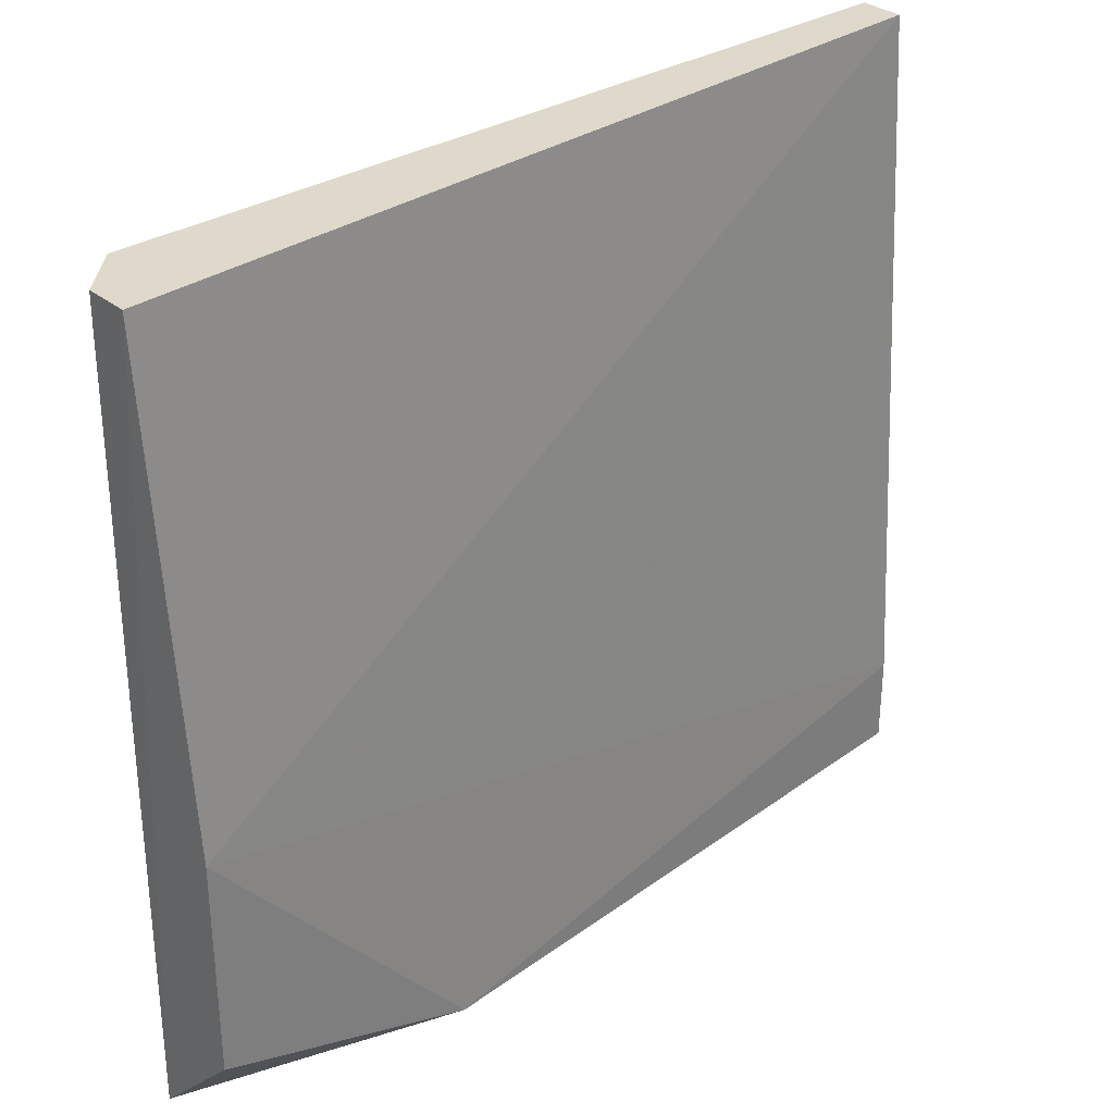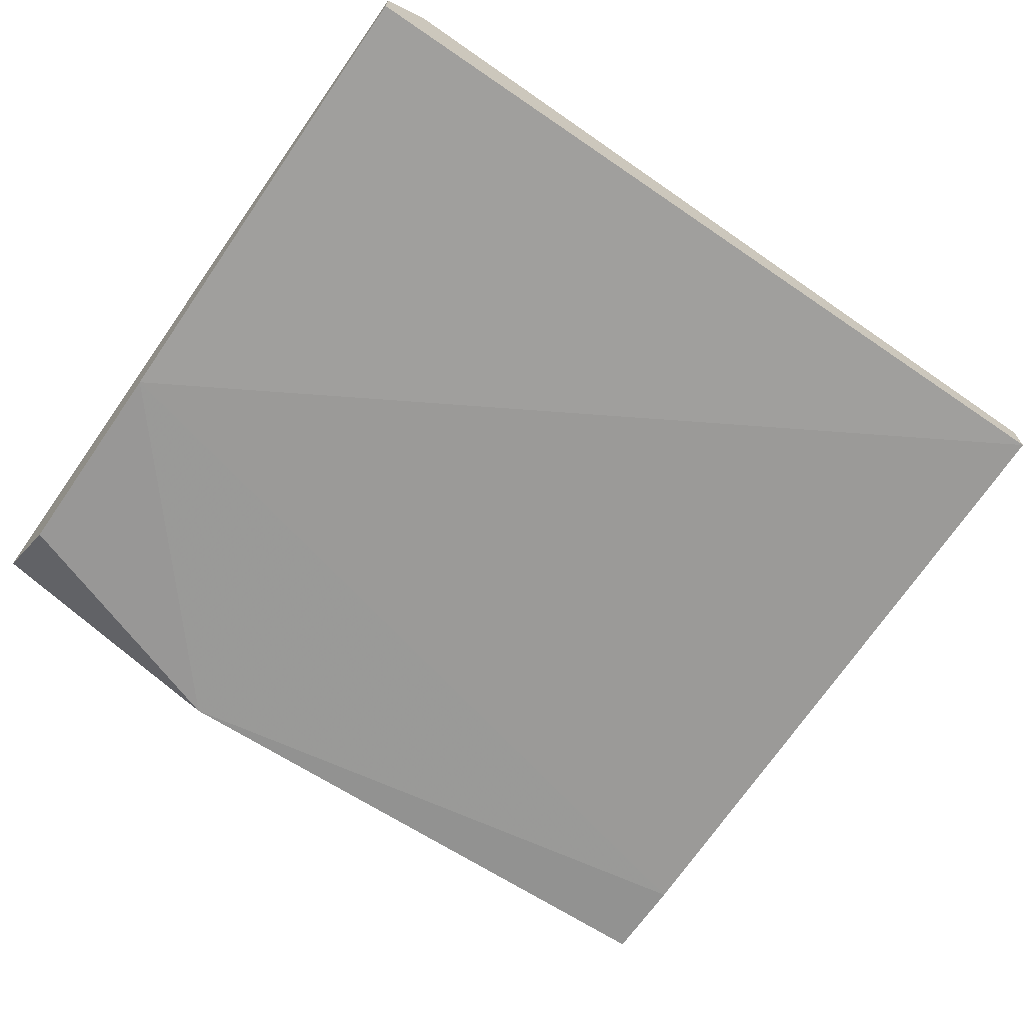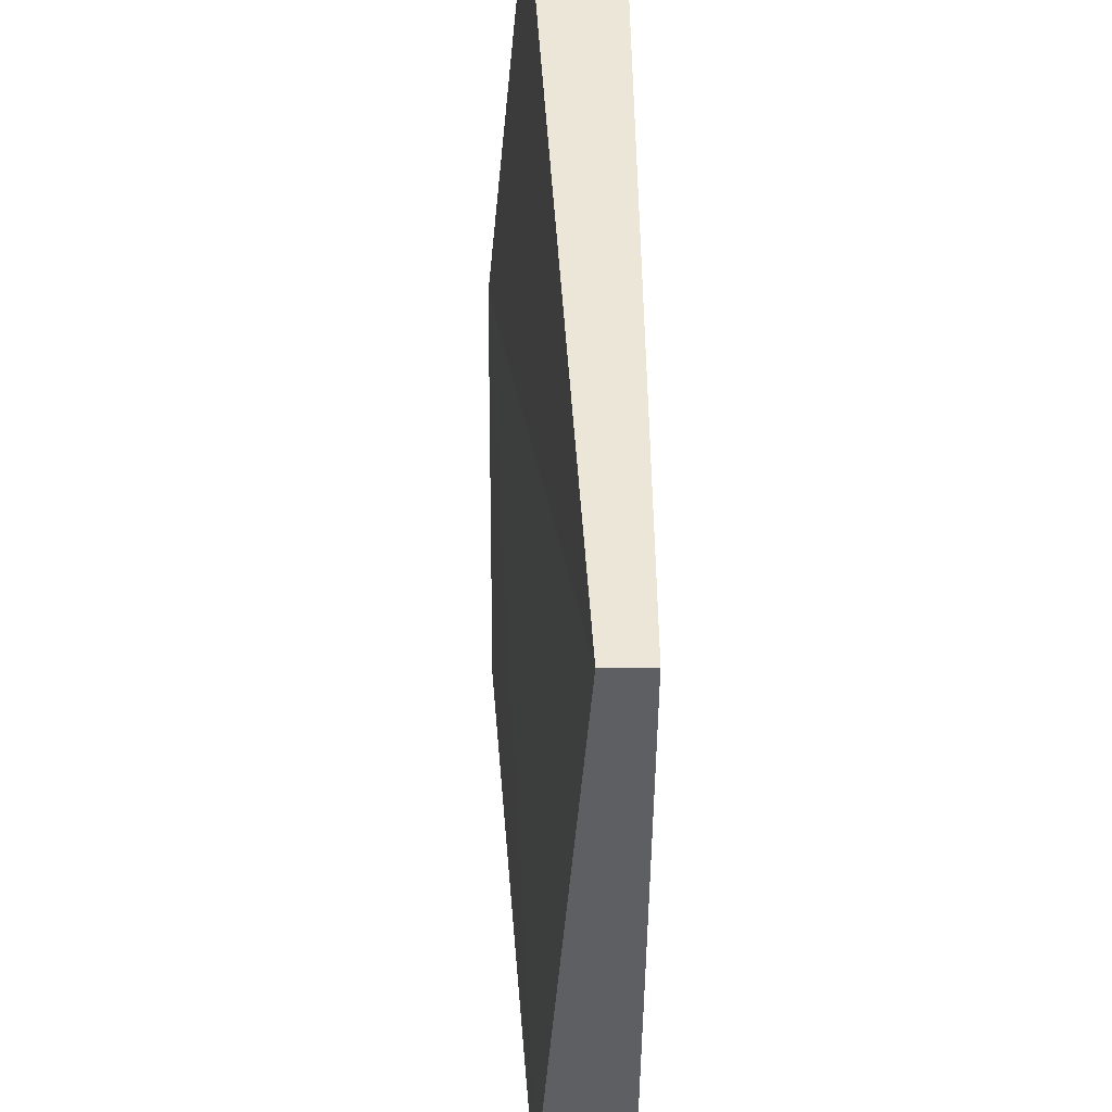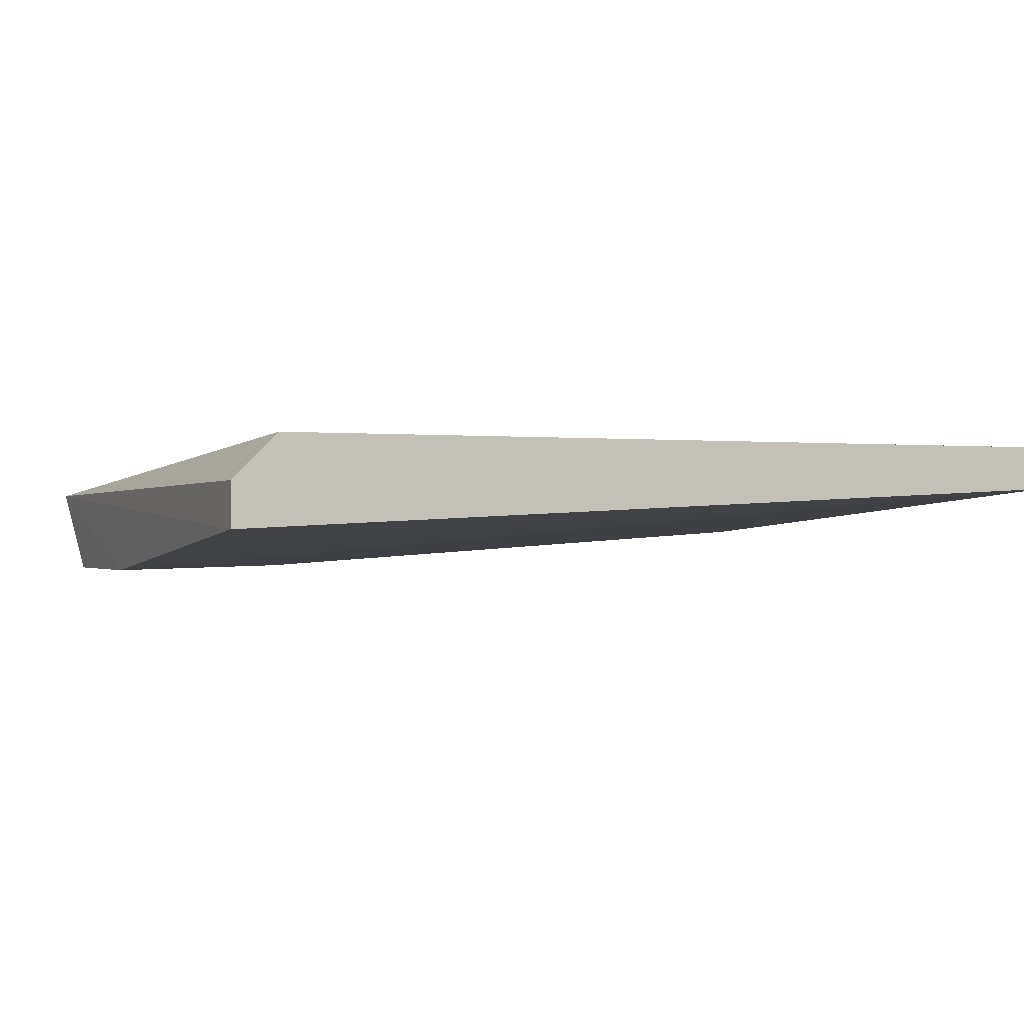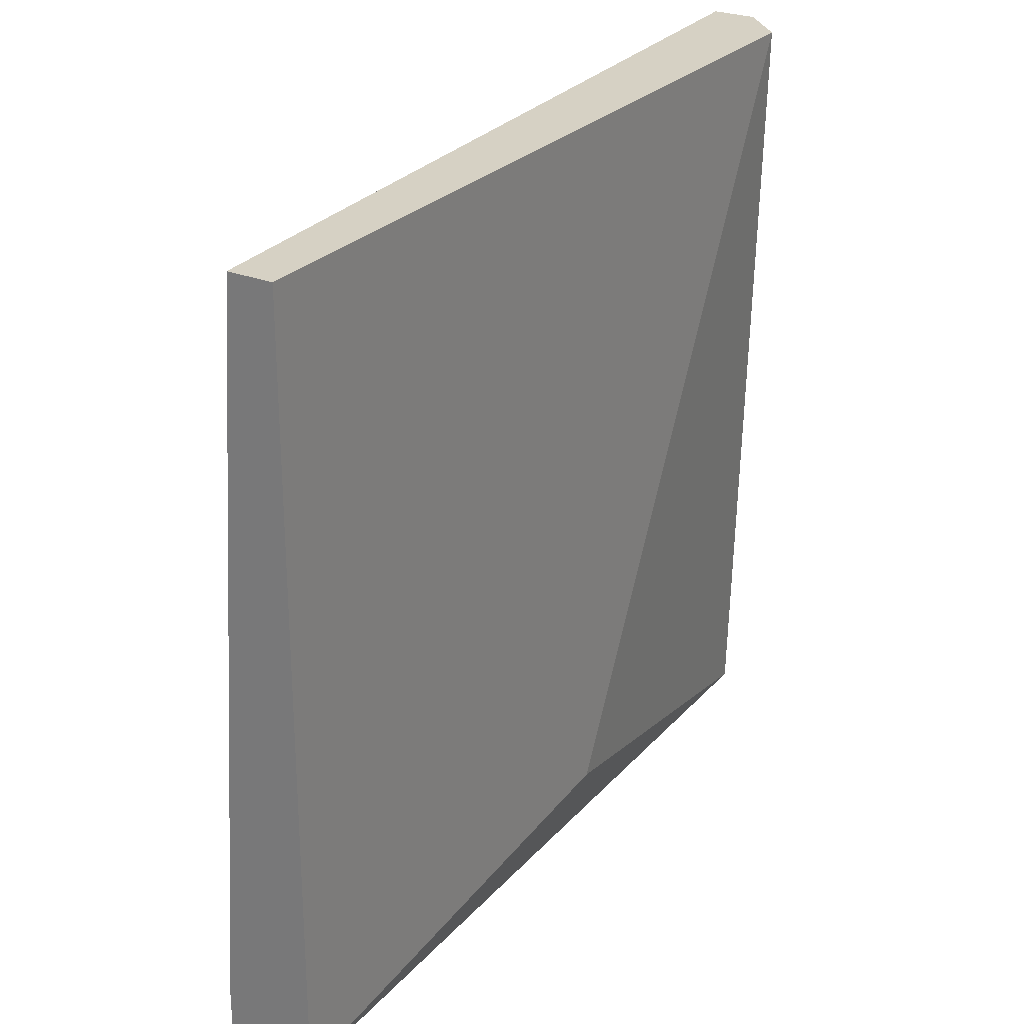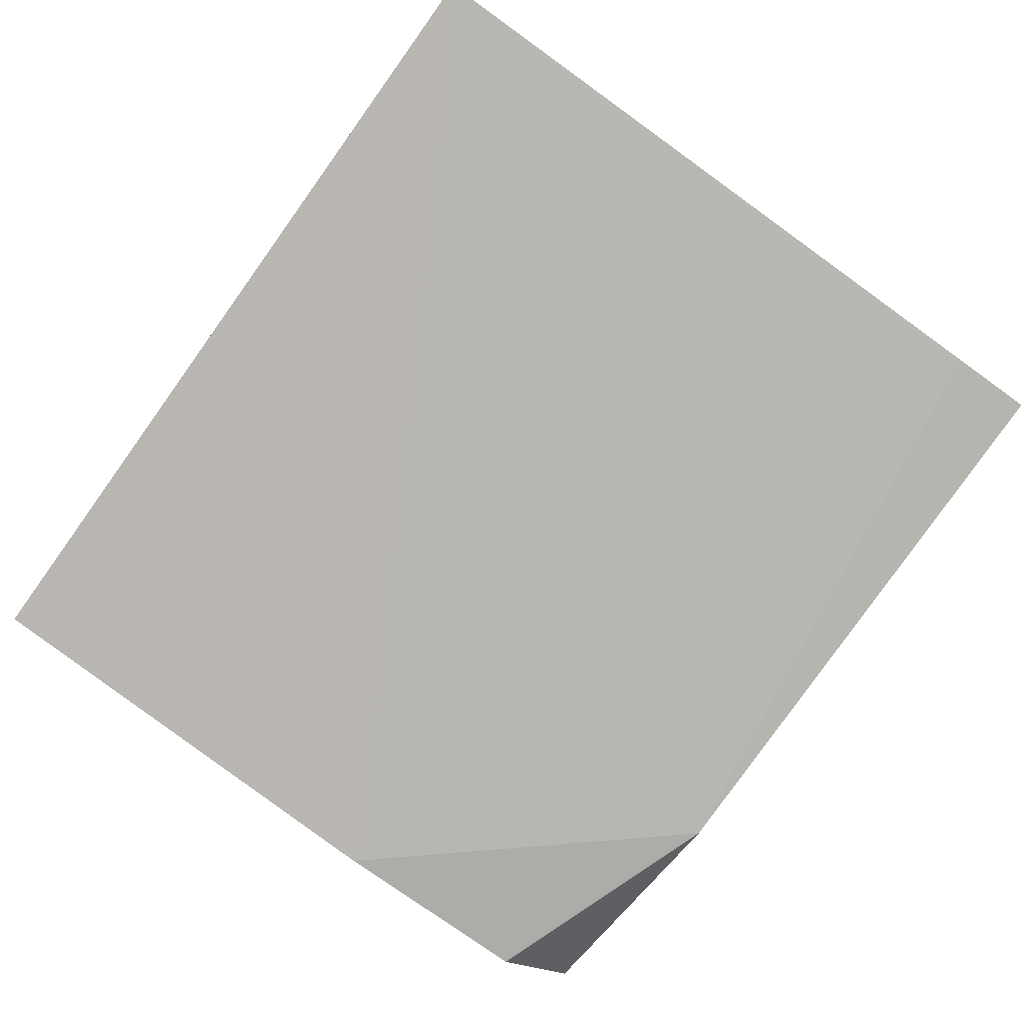
<metadata>
{"format":"obj","ext":"obj","renderer":"f3d","projection":"perspective","resolution":1024,"background":"white","views":[{"elev":31.7,"azim":138.5,"up":"+Y"},{"elev":-68.3,"azim":145.2,"up":"+Z"},{"elev":49.3,"azim":-90.6,"up":"+Y"},{"elev":-0.7,"azim":157.4,"up":"+Z"},{"elev":26.6,"azim":-57.8,"up":"+Y"},{"elev":-76.9,"azim":-125.7,"up":"+Z"}]}
</metadata>
<code>
v 0.01754 -0.02333 -0.07988
v 0.02545 0.000385 -0.07724
v 0.02545 0.000385 -0.07856
v -0.000903 0.000385 -0.07593
v 0.02561 -0.02347 -0.07724
v -0.000903 -0.02201 -0.07593
v -0.000903 -0.02069 -0.07856
v 0.02413 0.000385 -0.07593
v -0.000903 0.000385 -0.07724
v 0.02545 -0.01411 -0.07988
v 0.01359 -0.02069 -0.07593
v -0.000903 -0.02333 -0.07856
v 0.02545 -0.02069 -0.07988
f 10 5 13
f 2 3 4
f 3 2 5
f 6 4 7
f 2 4 8
f 5 2 8
f 4 6 8
f 4 3 9
f 7 4 9
f 7 9 10
f 3 5 10
f 1 7 10
f 9 3 10
f 6 5 11
f 5 8 11
f 8 6 11
f 1 5 12
f 5 6 12
f 7 1 12
f 6 7 12
f 5 1 13
f 1 10 13

</code>
